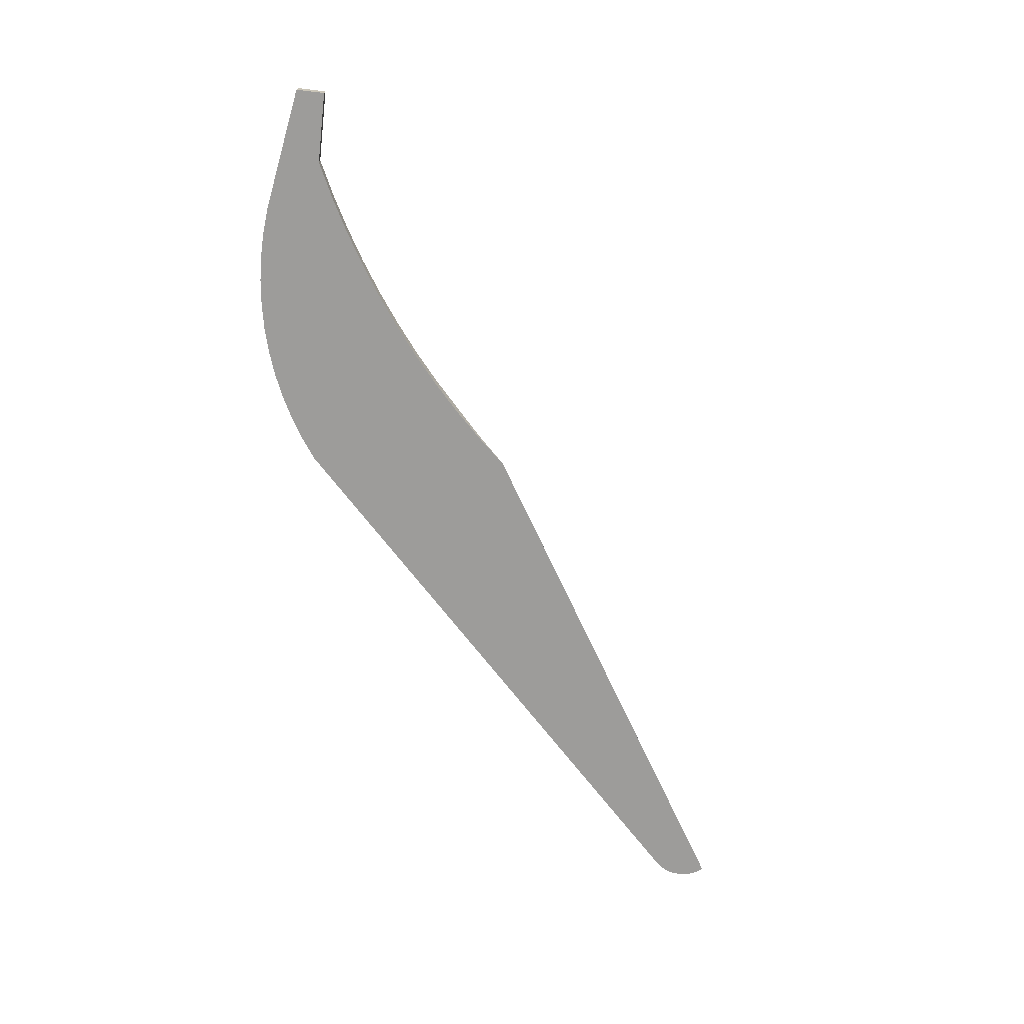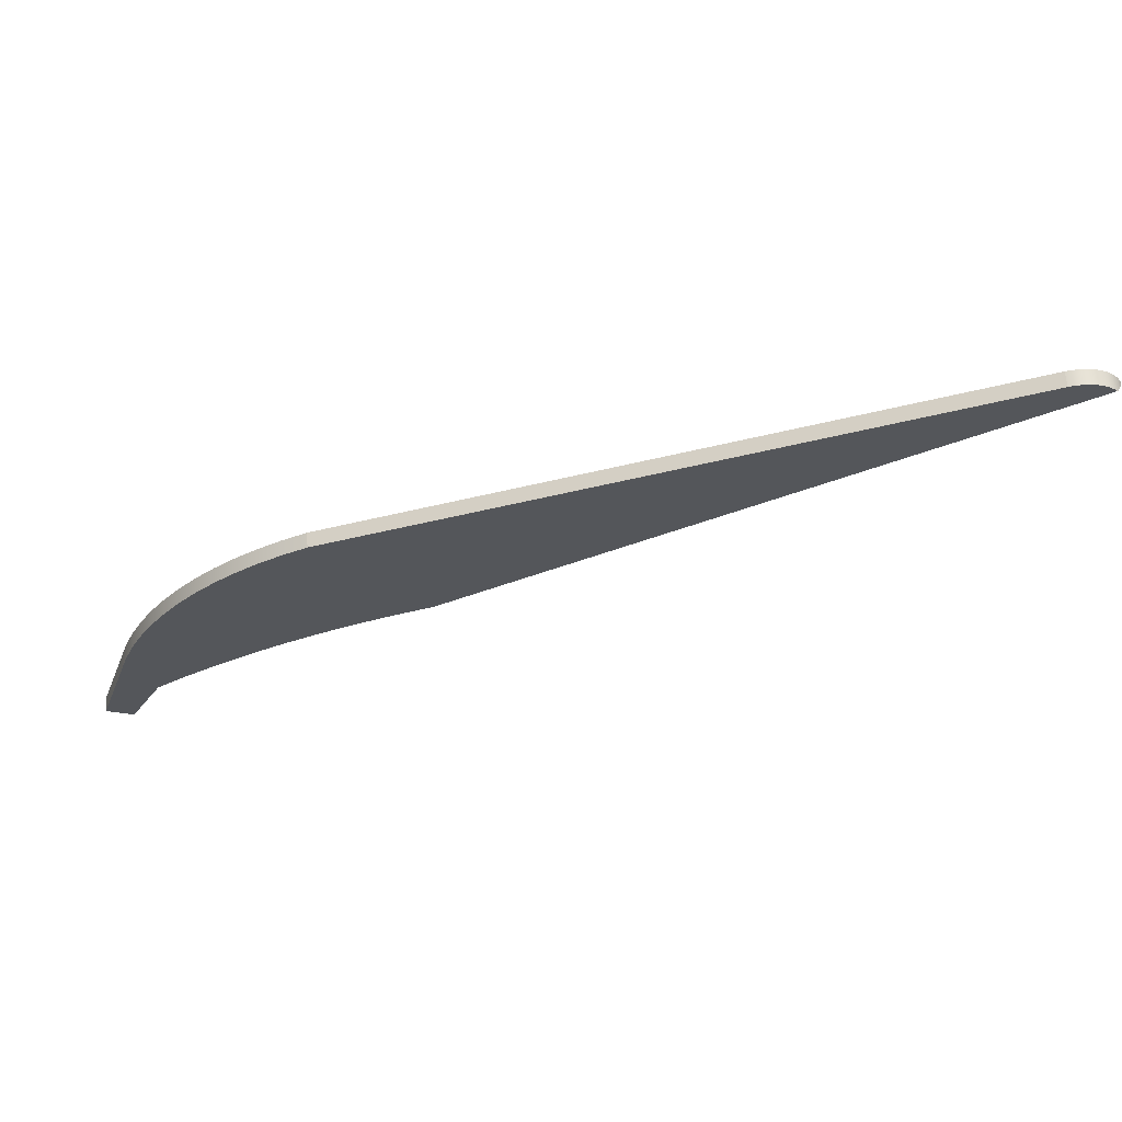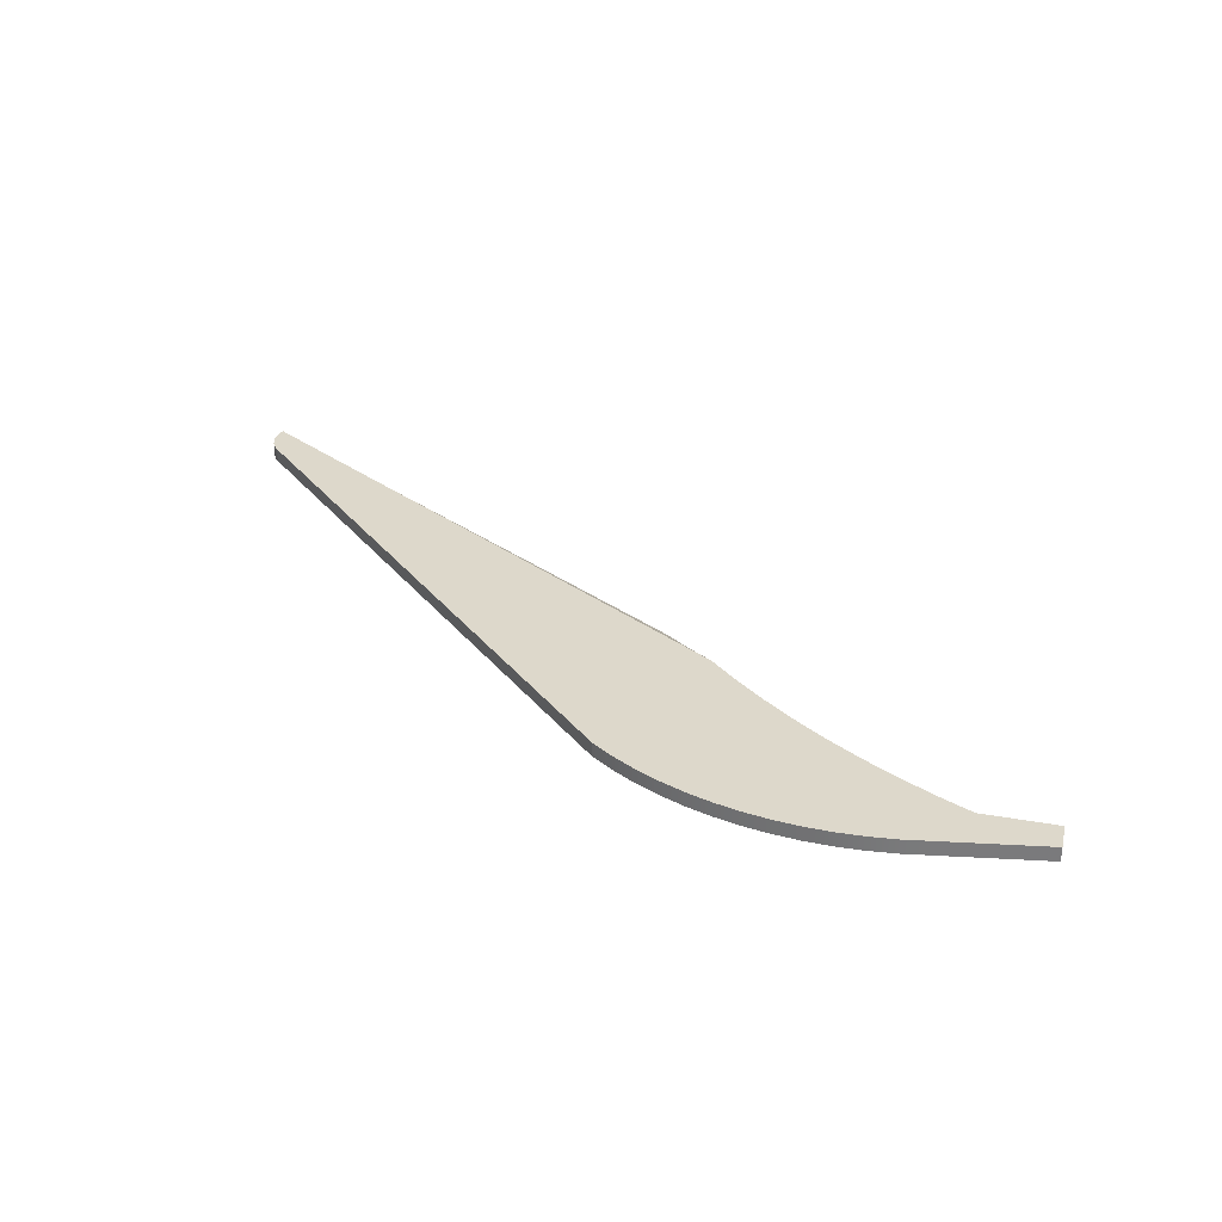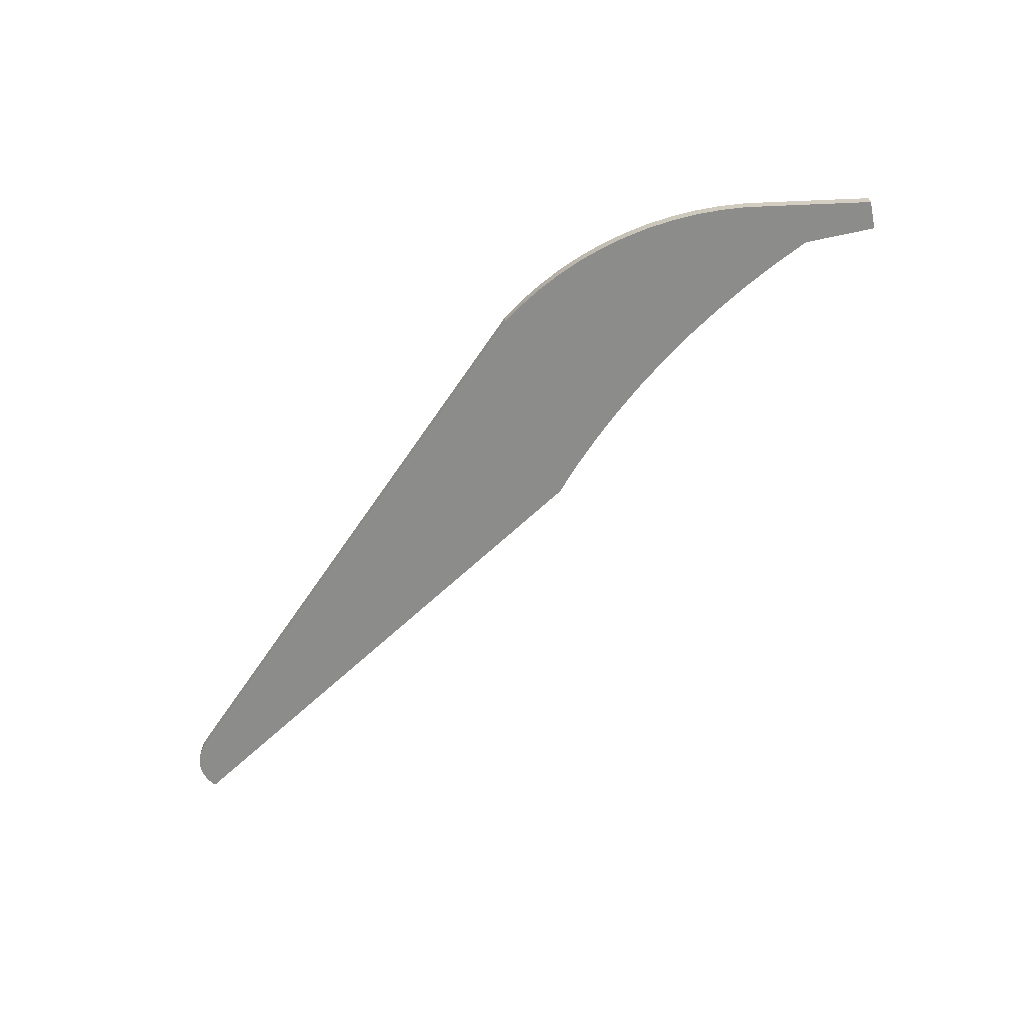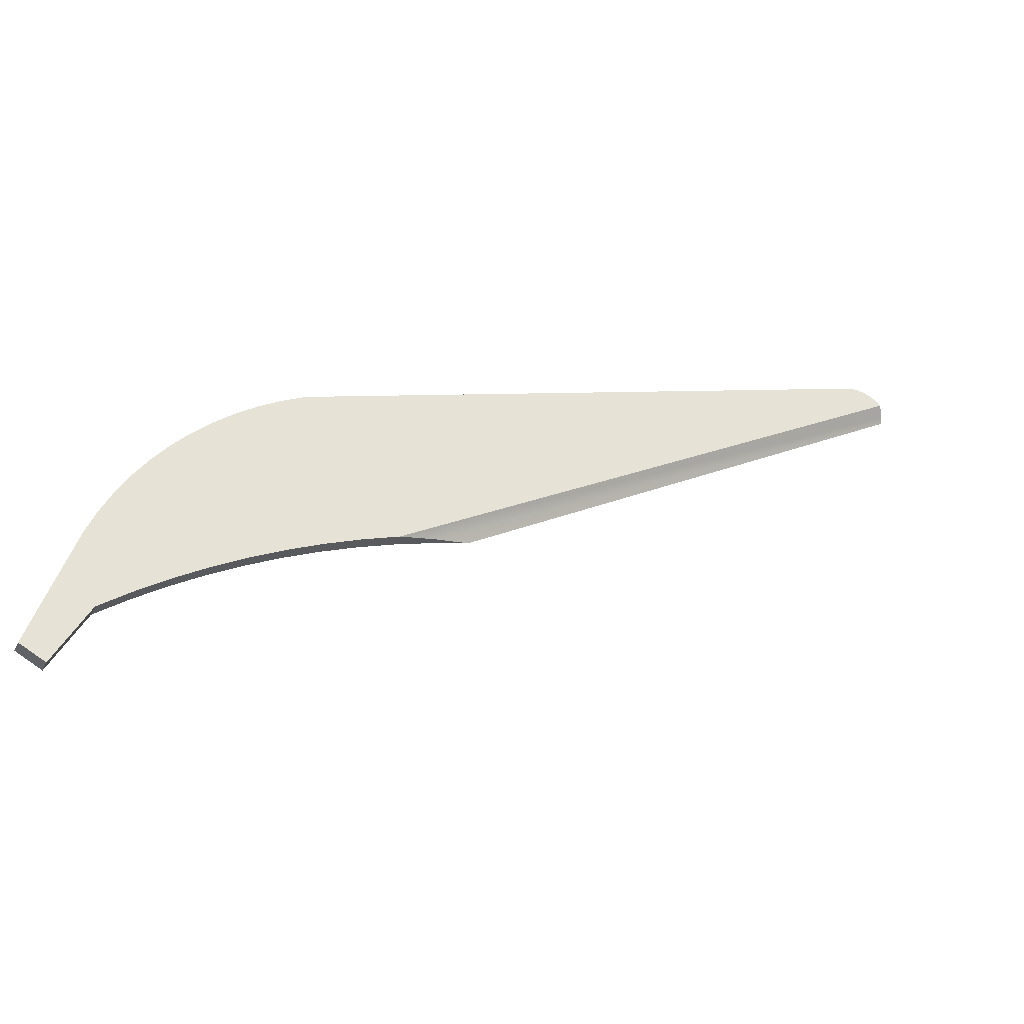
<metadata>
{"format":"obj","ext":"obj","renderer":"f3d","projection":"perspective","resolution":1024,"background":"white","views":[{"elev":-70.0,"azim":145.5,"up":"+Y"},{"elev":63.8,"azim":176.2,"up":"+Z"},{"elev":31.2,"azim":76.2,"up":"+Y"},{"elev":-64.1,"azim":74.1,"up":"+Y"},{"elev":-34.9,"azim":157.0,"up":"+Z"}]}
</metadata>
<code>
o mesh4/mesh4-geometry#mesh4-geometry
v -0.8689 0.00064 0.3963
v -0.06657 0.00064 0.136
v -0.8626 0.00064 0.3946
v -0.03649 0.00064 0.1205
v -0.8626 0.01912 0.3946
v -0.8689 0.01912 0.3963
v -0.8755 0.00064 0.3971
v -0.06657 0.01912 0.136
v -0.8755 0.01912 0.3971
v -0.8821 0.00064 0.3971
v -0.03649 0.01912 0.1205
v -0.8821 0.01912 0.3971
v -0.8886 0.00064 0.3962
v -0.007574 0.00064 0.1029
v -0.8886 0.01912 0.3962
v -0.007574 0.01912 0.1029
v -0.895 0.01912 0.3945
v -0.895 0.00064 0.3945
v 0.02003 0.00064 0.08328
v -0.9012 0.00064 0.3921
v 0.02003 0.01912 0.08328
v -0.9012 0.01912 0.3921
v 0.04619 0.00064 0.0618
v -0.9069 0.00064 0.3888
v 0.04619 0.01912 0.0618
v -0.9122 0.00064 0.3849
v -0.9069 0.01912 0.3888
v 0.07077 0.00064 0.03853
v -0.9122 0.01912 0.3849
v -0.917 0.00064 0.3803
v 0.07077 0.01912 0.03853
v -0.9211 0.00064 0.3752
v -0.917 0.01912 0.3803
v 0.09365 0.00064 0.01359
v -0.1971 0.01912 -0.03771
v -0.9246 0.00064 0.3696
v 0.09365 0.01912 0.01359
v -0.2934 0.00064 -0.0106
v -0.0042 0.01912 0.003062
v -0.9214 0.01298 0.3754
v -0.9273 0.00064 0.3636
v 0.1147 0.00064 -0.0129
v -0.008737 0.01912 0.001455
v -0.9249 0.006783 0.3698
v 0.1147 0.01912 -0.0129
v 0.000599 0.01912 0.00344
v -0.245 0.00988 -0.02312
v 0.1339 0.00064 -0.04081
v 0.01606 0.01912 -0.006602
v -0.0127 0.01912 -0.001271
v 0.01334 0.01912 -0.002636
v -0.245 0.00064 -0.02313
v 0.151 0.00064 -0.07
v 0.01767 0.01912 -0.01114
v -0.01583 0.01912 -0.004931
v 0.1339 0.01912 -0.04081
v 0.005331 0.01912 0.002563
v 0.009676 0.01912 0.00049
v 0.179 0.00064 -0.1316
v 0.1661 0.00064 -0.1003
v 0.151 0.01912 -0.07
v 0.01805 0.01912 -0.01594
v -0.0179 0.01912 -0.009275
v -0.1971 0.00064 -0.03771
v 0.1661 0.01912 -0.1003
v -0.01878 0.01912 -0.01401
v -0.15 0.01912 -0.05432
v 0.179 0.01912 -0.1316
v 0.1896 0.00064 -0.1637
v 0.01717 0.01912 -0.02067
v 0.0151 0.01912 -0.02501
v -0.0184 0.01912 -0.01881
v -0.15 0.00064 -0.05432
v 0.1896 0.01912 -0.1637
v 0.01197 0.01912 -0.02867
v -0.0168 0.01912 -0.02334
v -0.1035 0.01912 -0.07293
v -0.1035 0.00064 -0.07293
v 0.231 0.01912 -0.2888
v 0.008004 0.01912 -0.0314
v -0.006064 0.01912 -0.03251
v -0.01407 0.01912 -0.02731
v -0.05795 0.01912 -0.0935
v -0.05795 0.00064 -0.0935
v 0.231 0.00064 -0.2888
v 0.1546 0.01912 -0.2243
v 0.003467 0.01912 -0.03301
v -0.01041 0.01912 -0.03044
v -0.001331 0.01912 -0.03339
v -0.01328 0.01912 -0.116
v -0.01328 0.00064 -0.116
v 0.1546 0.00064 -0.2243
v 0.1982 0.01912 -0.306
v 0.1144 0.01912 -0.1946
v 0.03039 0.01912 -0.1404
v 0.03039 0.00064 -0.1404
v 0.1144 0.00064 -0.1946
v 0.1982 0.00064 -0.306
v 0.07298 0.01912 -0.1666
v 0.07298 0.00064 -0.1666
f 1 2 3
f 2 1 4
f 3 2 1
f 4 1 2
f 2 5 3
f 3 5 2
f 3 6 1
f 1 6 3
f 4 1 7
f 7 1 4
f 4 8 2
f 2 8 4
f 5 2 8
f 8 2 5
f 6 3 5
f 5 3 6
f 9 1 6
f 6 1 9
f 1 9 7
f 7 9 1
f 4 7 10
f 10 7 4
f 8 4 11
f 11 4 8
f 11 5 8
f 8 5 11
f 5 11 6
f 6 11 5
f 6 11 9
f 9 11 6
f 12 7 9
f 9 7 12
f 7 12 10
f 10 12 7
f 4 10 13
f 13 10 4
f 14 11 4
f 4 11 14
f 9 11 12
f 12 11 9
f 15 10 12
f 12 10 15
f 10 15 13
f 13 15 10
f 4 13 14
f 14 13 4
f 11 14 16
f 16 14 11
f 12 11 15
f 15 11 12
f 17 13 15
f 15 13 17
f 14 13 18
f 18 13 14
f 19 16 14
f 14 16 19
f 15 11 16
f 16 11 15
f 13 17 18
f 18 17 13
f 15 16 17
f 17 16 15
f 14 18 20
f 20 18 14
f 16 19 21
f 21 19 16
f 14 20 19
f 19 20 14
f 22 18 17
f 17 18 22
f 17 16 22
f 22 16 17
f 18 22 20
f 20 22 18
f 23 21 19
f 19 21 23
f 22 16 21
f 21 16 22
f 19 20 24
f 24 20 19
f 22 24 20
f 20 24 22
f 21 23 25
f 25 23 21
f 19 26 23
f 23 26 19
f 22 21 27
f 27 21 22
f 19 24 26
f 26 24 19
f 24 22 27
f 27 22 24
f 28 25 23
f 23 25 28
f 29 21 25
f 25 21 29
f 23 26 30
f 30 26 23
f 27 21 29
f 29 21 27
f 27 26 24
f 24 26 27
f 25 28 31
f 31 28 25
f 23 32 28
f 28 32 23
f 29 25 33
f 33 25 29
f 29 30 26
f 26 30 29
f 23 30 32
f 32 30 23
f 26 27 29
f 29 27 26
f 34 31 28
f 28 31 34
f 35 25 31
f 31 25 35
f 28 32 36
f 36 32 28
f 33 25 35
f 35 25 33
f 30 29 33
f 33 29 30
f 33 32 30
f 30 32 33
f 31 34 37
f 37 34 31
f 28 38 34
f 34 38 28
f 35 31 39
f 39 31 35
f 40 36 32
f 32 36 40
f 28 36 41
f 41 36 28
f 35 40 33
f 33 40 35
f 33 40 32
f 32 40 33
f 42 37 34
f 34 37 42
f 39 31 37
f 37 31 39
f 28 41 38
f 38 41 28
f 34 38 42
f 42 38 34
f 35 39 43
f 43 39 35
f 40 44 36
f 36 44 40
f 44 41 36
f 36 41 44
f 35 44 40
f 40 44 35
f 37 42 45
f 45 42 37
f 39 37 46
f 46 37 39
f 38 41 47
f 47 41 38
f 42 38 48
f 48 38 42
f 39 49 43
f 43 49 39
f 35 43 50
f 50 43 35
f 35 41 44
f 44 41 35
f 48 45 42
f 42 45 48
f 46 37 45
f 45 37 46
f 46 51 39
f 39 51 46
f 47 41 35
f 35 41 47
f 38 47 52
f 52 47 38
f 48 38 53
f 53 38 48
f 39 51 49
f 49 51 39
f 43 49 54
f 54 49 43
f 43 54 50
f 50 54 43
f 35 50 55
f 55 50 35
f 45 48 56
f 56 48 45
f 46 45 57
f 57 45 46
f 46 58 51
f 51 58 46
f 47 35 52
f 52 35 47
f 59 38 52
f 52 38 59
f 53 38 60
f 60 38 53
f 53 56 48
f 48 56 53
f 51 61 49
f 49 61 51
f 49 61 54
f 54 61 49
f 50 54 62
f 62 54 50
f 50 62 55
f 55 62 50
f 35 55 63
f 63 55 35
f 56 57 45
f 45 57 56
f 58 46 57
f 57 46 58
f 58 56 51
f 51 56 58
f 52 35 64
f 64 35 52
f 60 38 59
f 59 38 60
f 59 52 64
f 64 52 59
f 65 53 60
f 60 53 65
f 56 53 61
f 61 53 56
f 51 56 61
f 61 56 51
f 54 61 62
f 62 61 54
f 55 62 63
f 63 62 55
f 35 63 66
f 66 63 35
f 57 56 58
f 58 56 57
f 67 64 35
f 35 64 67
f 68 60 59
f 59 60 68
f 64 69 59
f 59 69 64
f 53 65 61
f 61 65 53
f 60 68 65
f 65 68 60
f 62 61 70
f 70 61 62
f 63 62 70
f 70 62 63
f 63 71 66
f 66 71 63
f 35 66 72
f 72 66 35
f 64 67 73
f 73 67 64
f 35 74 67
f 67 74 35
f 59 74 68
f 68 74 59
f 69 64 73
f 73 64 69
f 74 59 69
f 69 59 74
f 75 61 65
f 65 61 75
f 35 65 68
f 68 65 35
f 70 61 71
f 71 61 70
f 63 70 71
f 71 70 63
f 66 71 72
f 72 71 66
f 35 72 76
f 76 72 35
f 77 73 67
f 67 73 77
f 35 68 74
f 74 68 35
f 67 74 77
f 77 74 67
f 69 73 78
f 78 73 69
f 69 79 74
f 74 79 69
f 71 61 75
f 75 61 71
f 75 65 80
f 80 65 75
f 35 81 65
f 65 81 35
f 72 71 75
f 75 71 72
f 72 80 76
f 76 80 72
f 35 76 82
f 82 76 35
f 73 77 78
f 78 77 73
f 77 74 83
f 83 74 77
f 69 78 84
f 84 78 69
f 79 69 85
f 85 69 79
f 86 74 79
f 79 74 86
f 80 65 87
f 87 65 80
f 72 75 80
f 80 75 72
f 35 88 81
f 81 88 35
f 89 65 81
f 81 65 89
f 76 80 82
f 82 80 76
f 35 82 88
f 88 82 35
f 83 78 77
f 77 78 83
f 83 74 90
f 90 74 83
f 78 83 84
f 84 83 78
f 69 84 91
f 91 84 69
f 69 92 85
f 85 92 69
f 85 93 79
f 79 93 85
f 94 74 86
f 86 74 94
f 86 79 93
f 93 79 86
f 87 65 89
f 89 65 87
f 82 80 87
f 87 80 82
f 88 89 81
f 81 89 88
f 82 89 88
f 88 89 82
f 90 74 95
f 95 74 90
f 90 84 83
f 83 84 90
f 84 90 91
f 91 90 84
f 69 91 96
f 96 91 69
f 69 97 92
f 92 97 69
f 85 92 98
f 98 92 85
f 93 85 98
f 98 85 93
f 99 74 94
f 94 74 99
f 86 97 94
f 94 97 86
f 93 92 86
f 86 92 93
f 82 87 89
f 89 87 82
f 95 74 99
f 99 74 95
f 95 91 90
f 90 91 95
f 91 95 96
f 96 95 91
f 69 96 100
f 100 96 69
f 69 100 97
f 97 100 69
f 97 86 92
f 92 86 97
f 92 93 98
f 98 93 92
f 94 100 99
f 99 100 94
f 100 94 97
f 97 94 100
f 99 96 95
f 95 96 99
f 96 99 100
f 100 99 96

</code>
